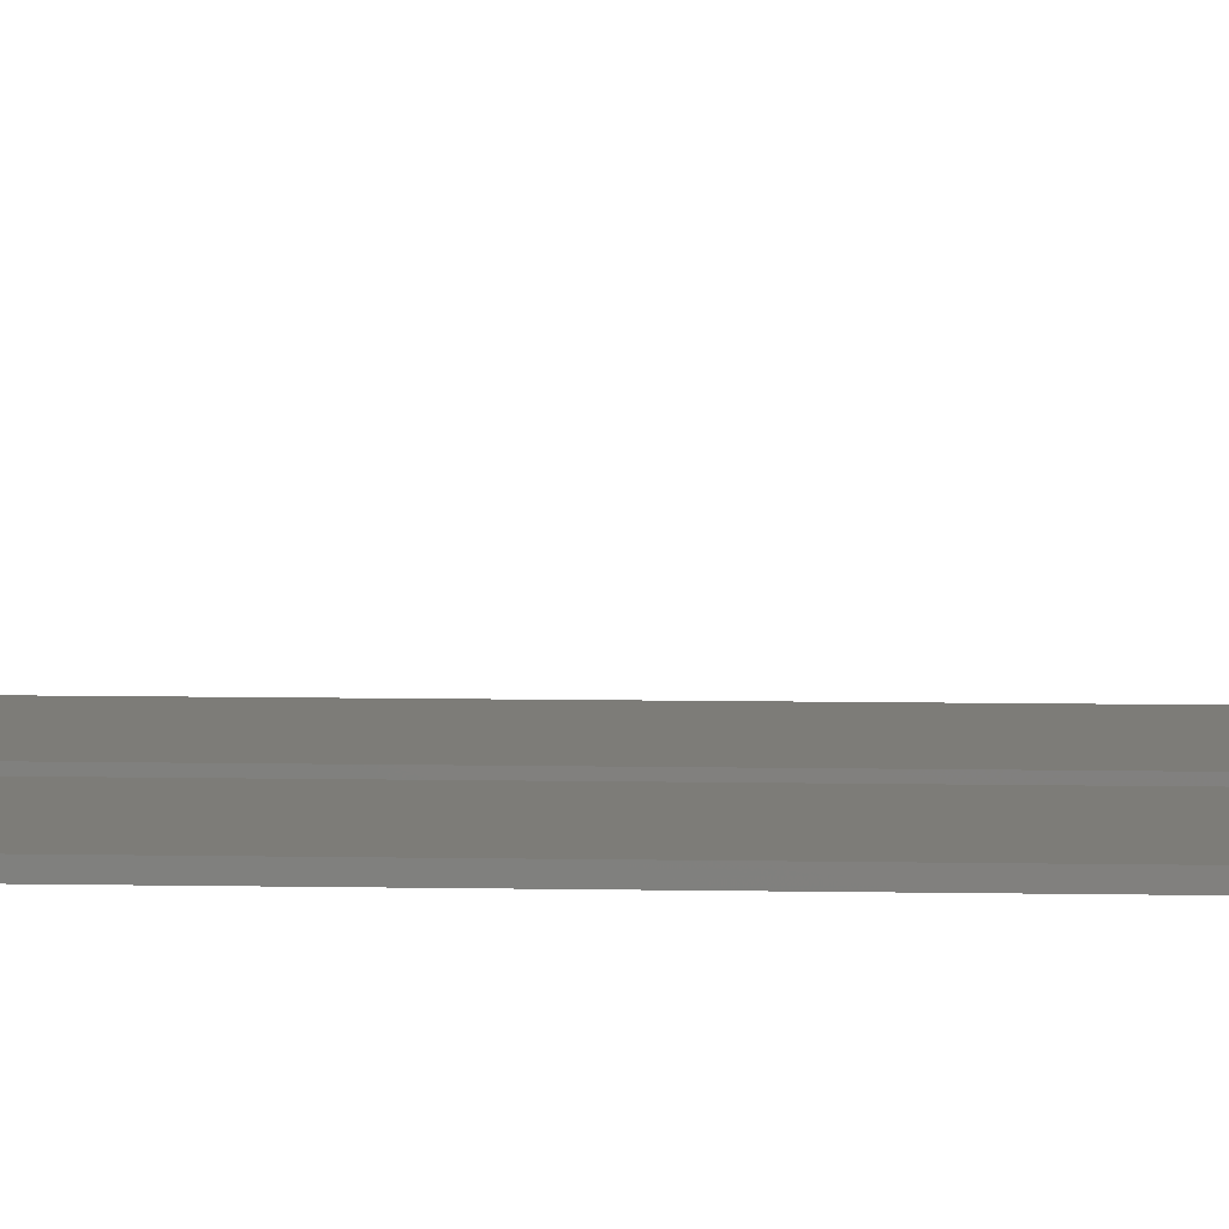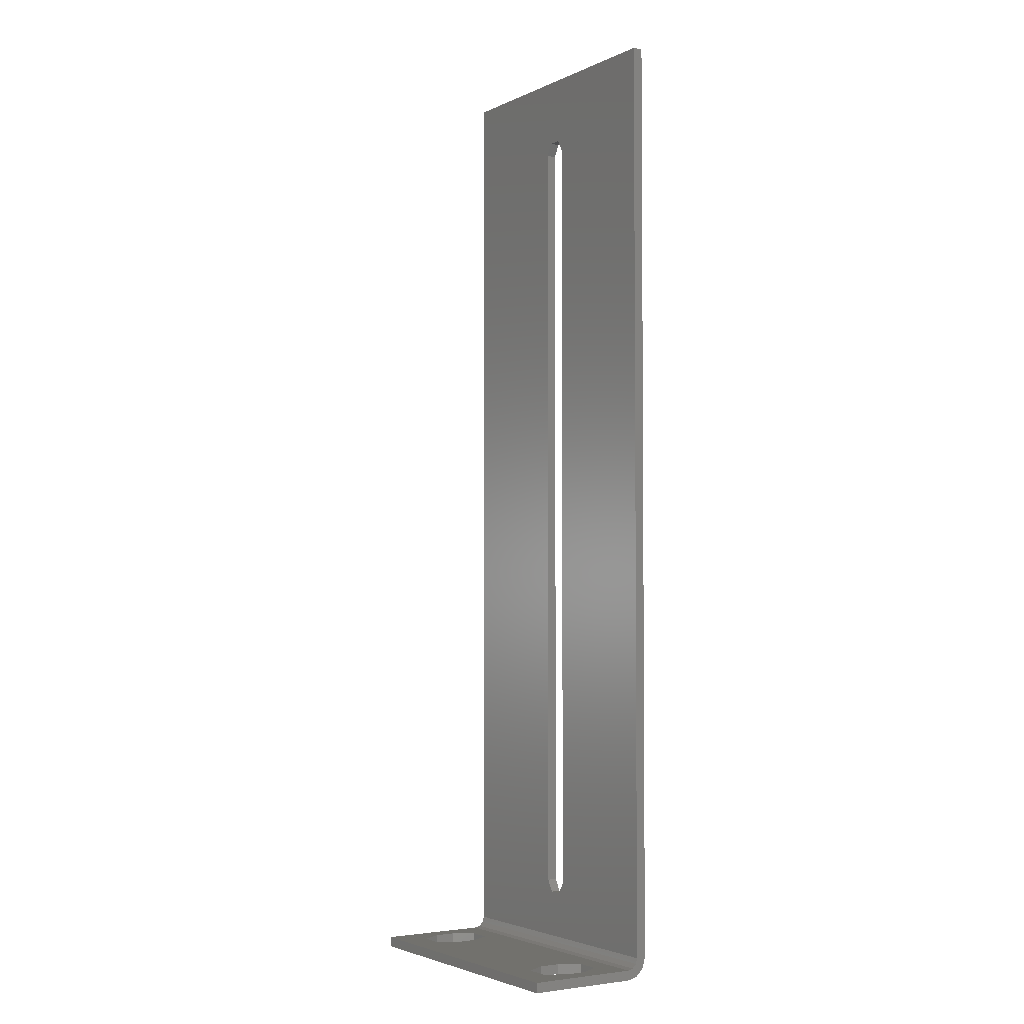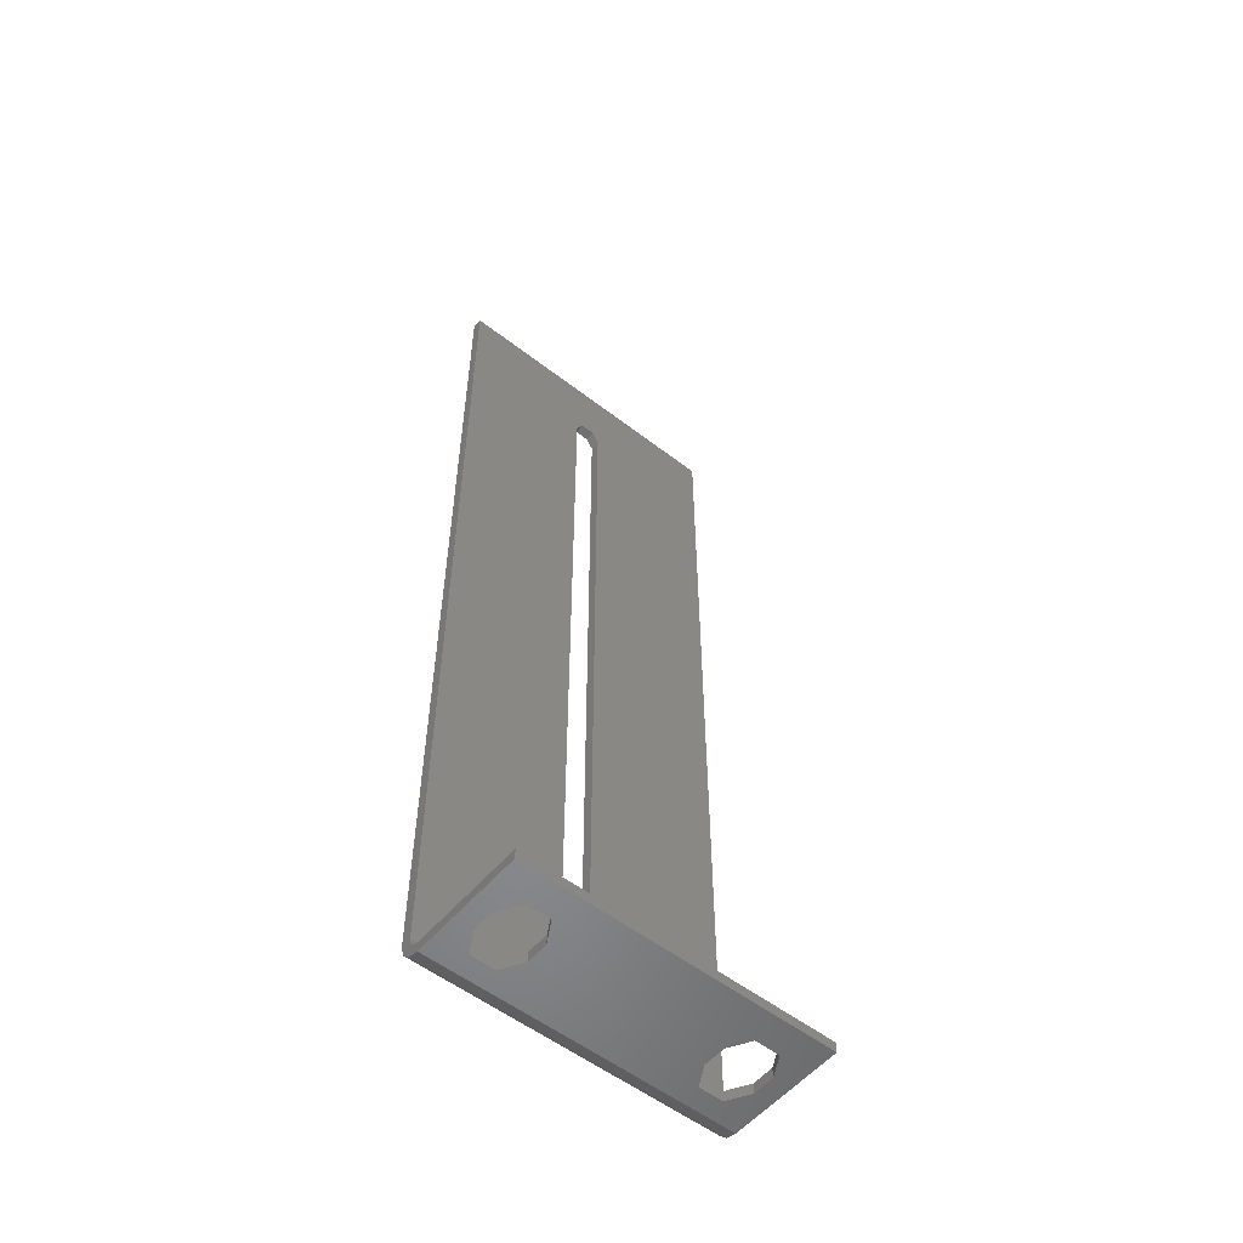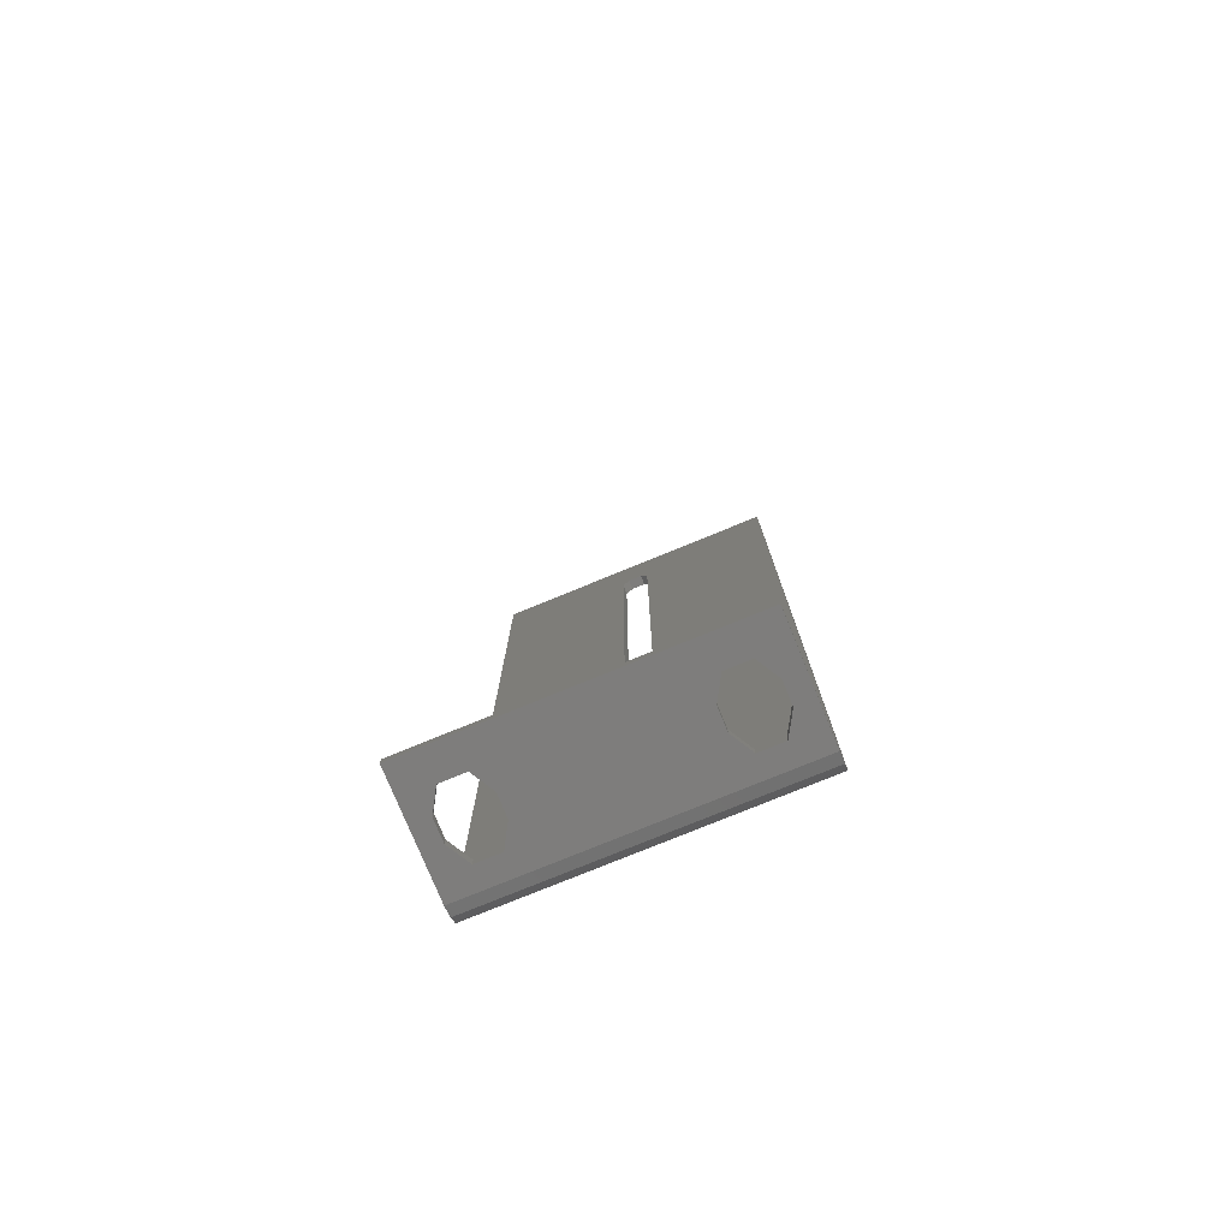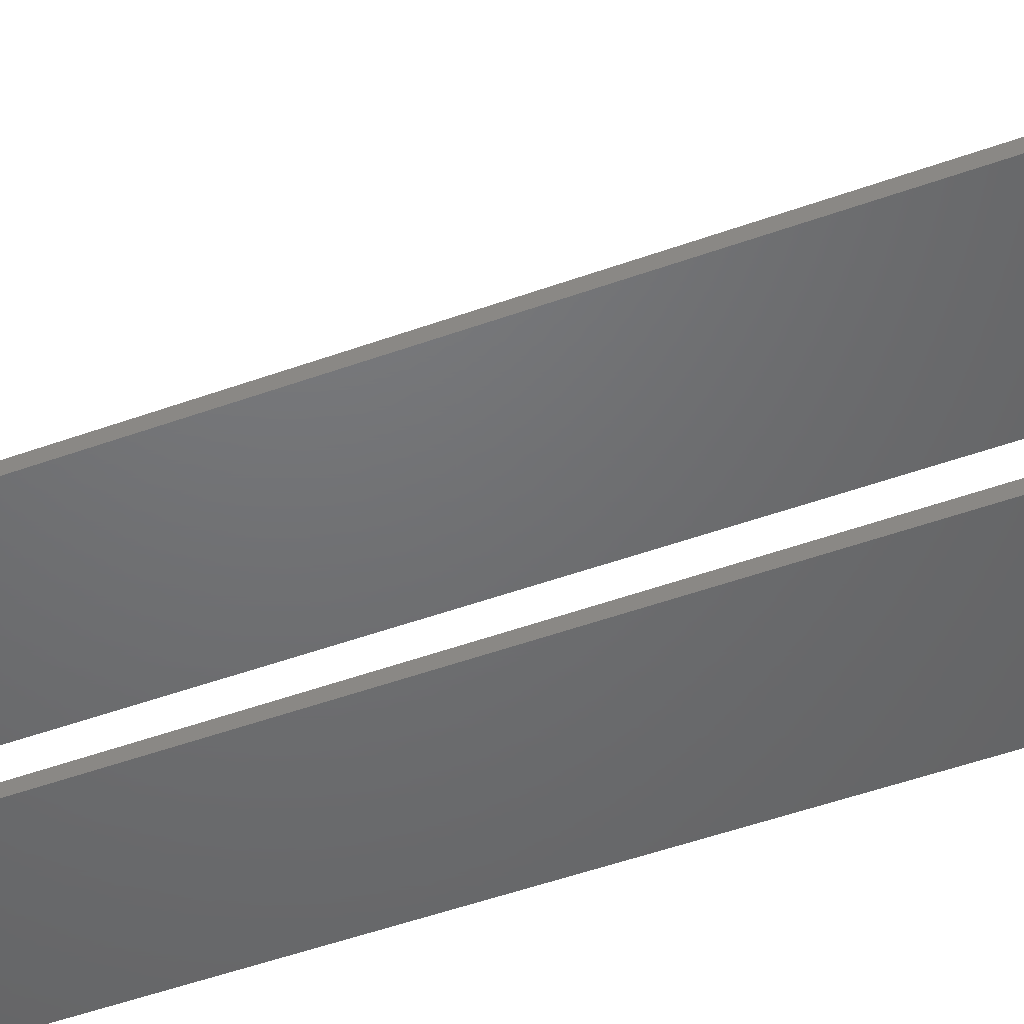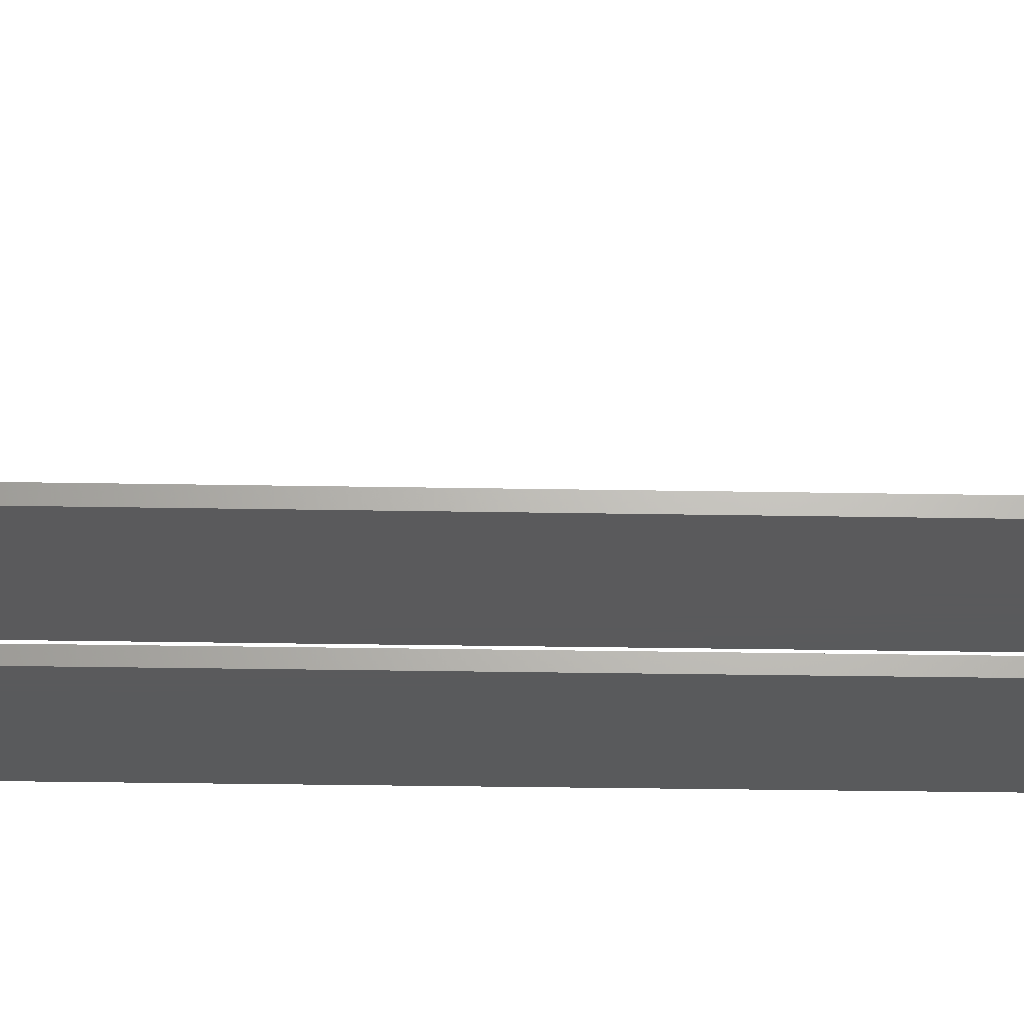
<metadata>
{"format":"stl","ext":"stl","renderer":"f3d","projection":"perspective","resolution":1024,"background":"white","views":[{"elev":9.2,"azim":-87.4,"up":"+Z"},{"elev":-3.0,"azim":57.1,"up":"+Y"},{"elev":-54.7,"azim":-39.3,"up":"+Y"},{"elev":-77.2,"azim":22.3,"up":"+Y"},{"elev":-48.8,"azim":112.0,"up":"+Z"},{"elev":-24.2,"azim":88.2,"up":"+Z"}]}
</metadata>
<code>
# stl→obj: 72 verts, 152 faces
v 0.2038 -0.1612 0.7056
v 0.2027 -0.1594 0.7041
v 0.2027 -0.1594 0.7056
v 0.2038 -0.1612 0.7041
v 0.2059 -0.1612 0.7056
v 0.2059 -0.1612 0.7041
v 0.2069 -0.1594 0.7056
v 0.2069 -0.1594 0.7041
v 0.2027 -0.0386 0.7041
v 0.1826 -0.0265 0.7041
v 0.2038 -0.03678 0.7041
v 0.227 -0.0265 0.7041
v 0.2069 -0.0386 0.7041
v 0.2059 -0.03678 0.7041
v 0.1826 -0.1683 0.7041
v 0.227 -0.1683 0.7041
v 0.1826 -0.1691 0.7058
v 0.1826 -0.1683 0.7056
v 0.1826 -0.0265 0.7056
v 0.1826 -0.1715 0.7073
v 0.1826 -0.17 0.7073
v 0.1826 -0.1698 0.7064
v 0.1826 -0.17 0.7241
v 0.1826 -0.1715 0.7241
v 0.1826 -0.1699 0.7045
v 0.1826 -0.1711 0.7057
v 0.2027 -0.0386 0.7056
v 0.2038 -0.03678 0.7056
v 0.227 -0.0265 0.7056
v 0.2059 -0.03678 0.7056
v 0.2069 -0.0386 0.7056
v 0.227 -0.1683 0.7056
v 0.227 -0.17 0.7073
v 0.227 -0.1715 0.7241
v 0.227 -0.1715 0.7073
v 0.227 -0.17 0.7241
v 0.227 -0.1698 0.7064
v 0.227 -0.1711 0.7057
v 0.227 -0.1699 0.7045
v 0.227 -0.1691 0.7058
v 0.1853 -0.1715 0.7135
v 0.1871 -0.1715 0.7103
v 0.1907 -0.1715 0.7103
v 0.1853 -0.1715 0.7167
v 0.1871 -0.1715 0.7198
v 0.1907 -0.1715 0.7198
v 0.2171 -0.1715 0.7135
v 0.1925 -0.1715 0.7135
v 0.2189 -0.1715 0.7103
v 0.2171 -0.1715 0.7167
v 0.1925 -0.1715 0.7167
v 0.2225 -0.1715 0.7103
v 0.2243 -0.1715 0.7135
v 0.2189 -0.1715 0.7198
v 0.2243 -0.1715 0.7167
v 0.2225 -0.1715 0.7198
v 0.1853 -0.17 0.7135
v 0.1871 -0.17 0.7103
v 0.1907 -0.17 0.7103
v 0.1853 -0.17 0.7167
v 0.1871 -0.17 0.7198
v 0.1907 -0.17 0.7198
v 0.2171 -0.17 0.7135
v 0.1925 -0.17 0.7135
v 0.2189 -0.17 0.7103
v 0.2171 -0.17 0.7167
v 0.1925 -0.17 0.7167
v 0.2225 -0.17 0.7103
v 0.2243 -0.17 0.7135
v 0.2189 -0.17 0.7198
v 0.2243 -0.17 0.7167
v 0.2225 -0.17 0.7198
f 1 2 3
f 1 4 2
f 5 6 4
f 5 4 1
f 7 8 6
f 7 6 5
f 9 10 11
f 12 13 14
f 12 14 11
f 12 11 10
f 15 10 9
f 2 15 9
f 4 15 2
f 6 15 4
f 16 6 8
f 16 8 13
f 16 13 12
f 16 15 6
f 15 17 18
f 15 19 10
f 15 18 19
f 20 21 22
f 20 23 21
f 20 24 23
f 25 17 15
f 26 22 17
f 26 20 22
f 26 17 25
f 27 28 19
f 29 30 31
f 29 28 30
f 29 19 28
f 18 27 19
f 3 27 18
f 1 3 18
f 32 31 7
f 32 5 1
f 32 7 5
f 32 29 31
f 32 1 18
f 33 34 35
f 33 36 34
f 37 35 38
f 37 33 35
f 39 40 37
f 39 37 38
f 16 32 40
f 16 40 39
f 12 29 32
f 12 32 16
f 38 35 20
f 38 20 26
f 39 26 25
f 39 38 26
f 16 25 15
f 16 39 25
f 41 20 42
f 43 42 20
f 44 20 41
f 24 20 44
f 45 24 44
f 46 24 45
f 47 48 43
f 47 43 49
f 50 51 48
f 50 48 47
f 35 52 49
f 53 52 35
f 54 46 51
f 54 51 50
f 55 53 35
f 34 54 56
f 34 56 55
f 34 46 54
f 34 24 46
f 34 55 35
f 35 49 20
f 49 43 20
f 36 24 34
f 36 23 24
f 57 58 21
f 59 21 58
f 60 57 21
f 23 60 21
f 61 60 23
f 62 61 23
f 63 59 64
f 63 65 59
f 66 64 67
f 66 63 64
f 33 65 68
f 69 33 68
f 70 67 62
f 70 66 67
f 71 33 69
f 36 72 70
f 36 71 72
f 36 70 62
f 36 62 23
f 36 33 71
f 33 21 65
f 65 21 59
f 37 21 33
f 37 22 21
f 40 17 22
f 40 22 37
f 32 18 17
f 32 17 40
f 49 63 47
f 49 65 63
f 52 68 65
f 52 65 49
f 53 69 68
f 53 68 52
f 69 55 71
f 53 55 69
f 56 72 71
f 56 71 55
f 54 70 72
f 54 72 56
f 50 66 70
f 50 70 54
f 47 66 50
f 63 66 47
f 42 57 41
f 42 58 57
f 43 59 58
f 43 58 42
f 48 64 59
f 48 59 43
f 64 51 67
f 48 51 64
f 46 62 67
f 46 67 51
f 45 61 62
f 45 62 46
f 44 60 61
f 44 61 45
f 41 60 44
f 57 60 41
f 29 10 19
f 12 10 29
f 2 9 27
f 2 27 3
f 30 13 31
f 30 14 13
f 28 11 14
f 28 14 30
f 27 9 11
f 27 11 28
f 13 8 7
f 13 7 31

</code>
